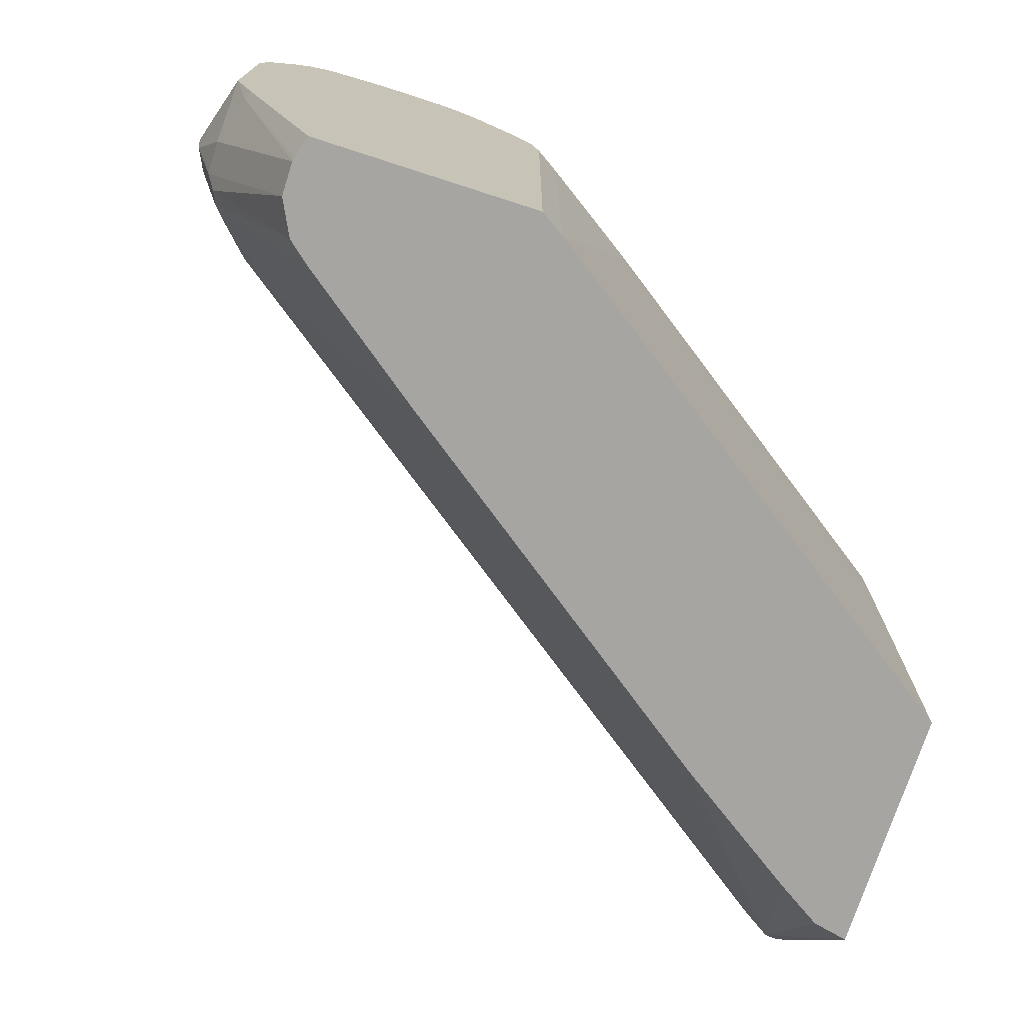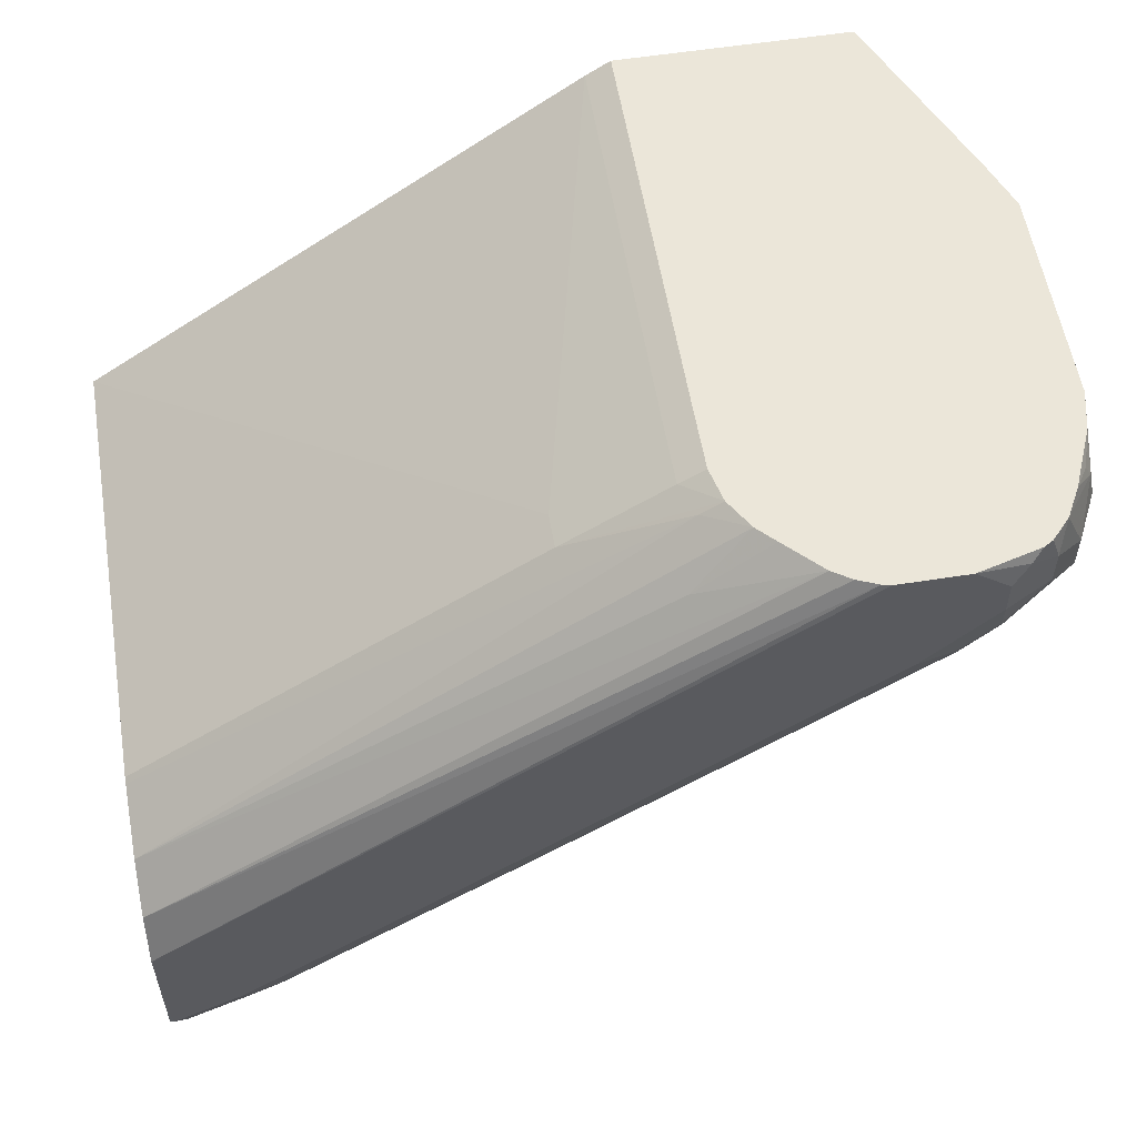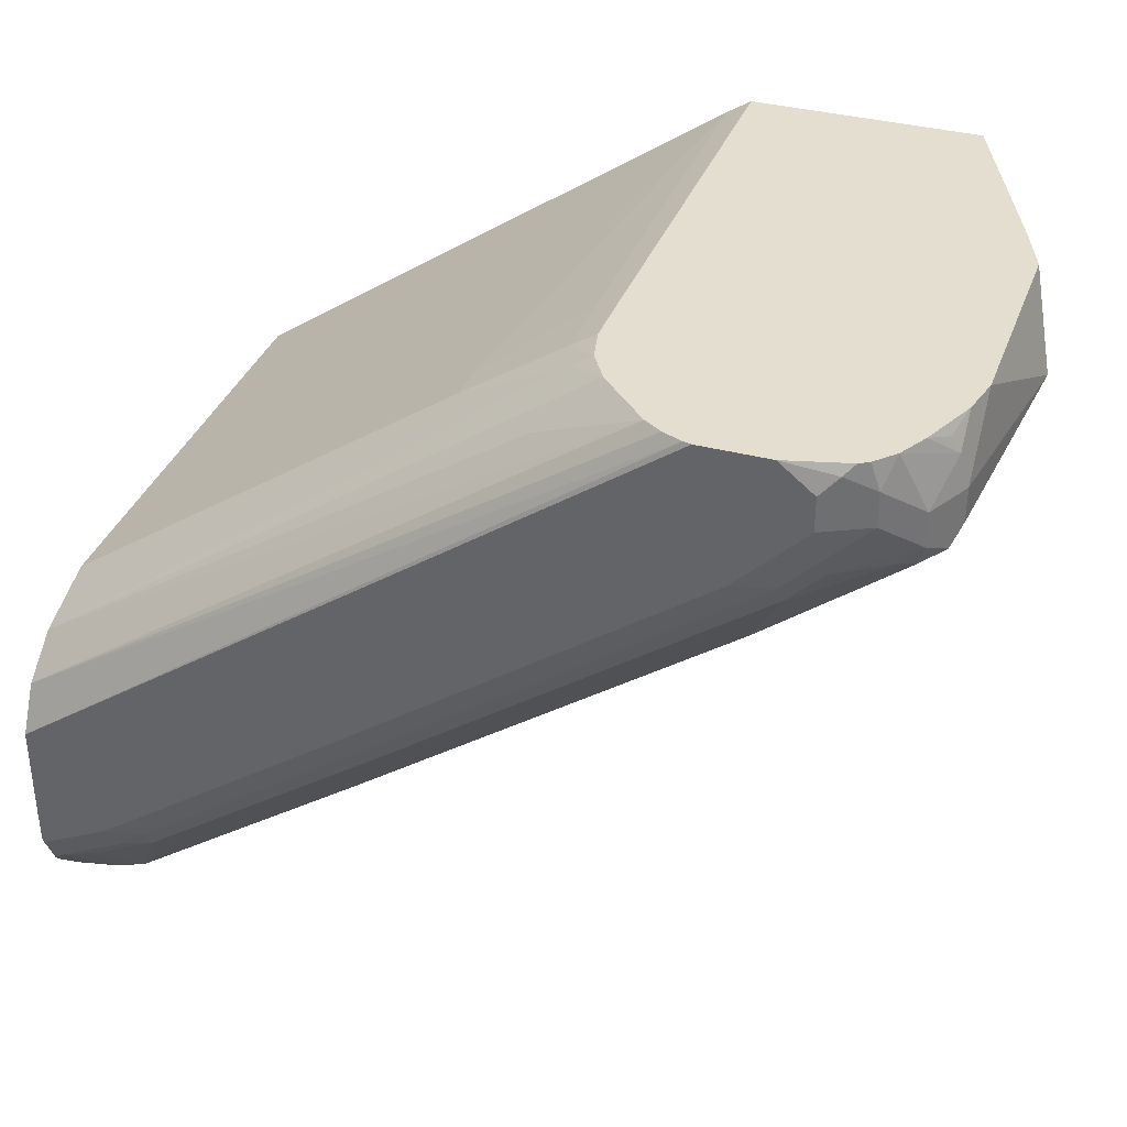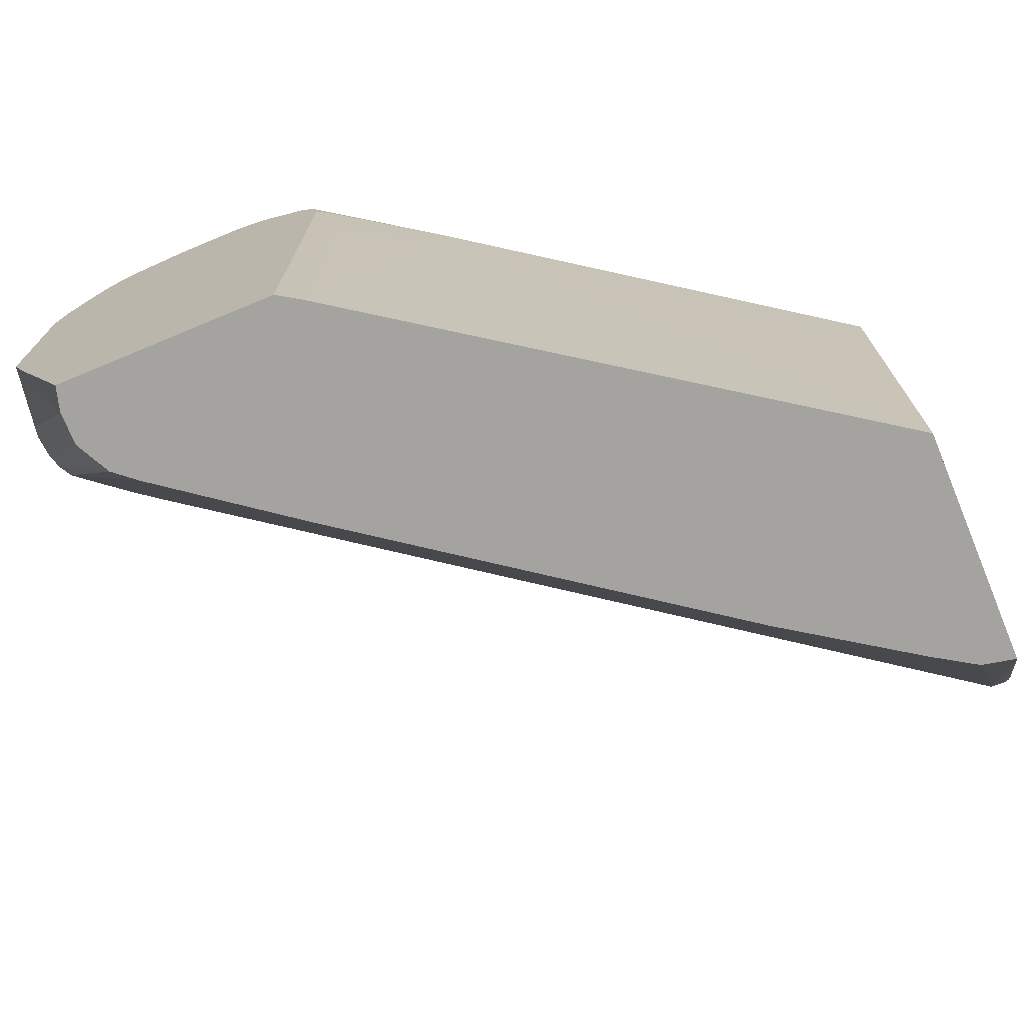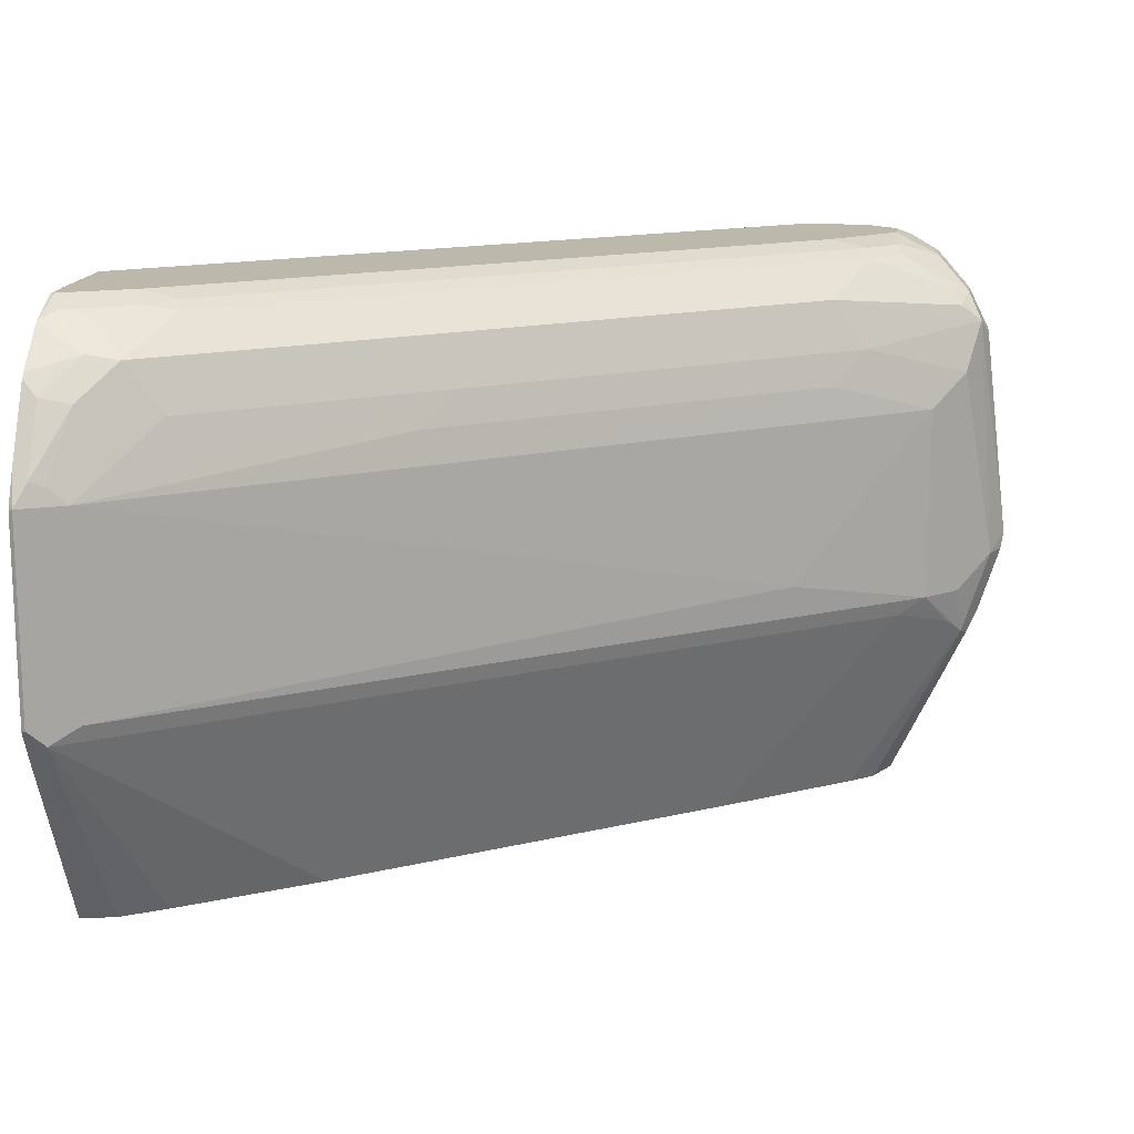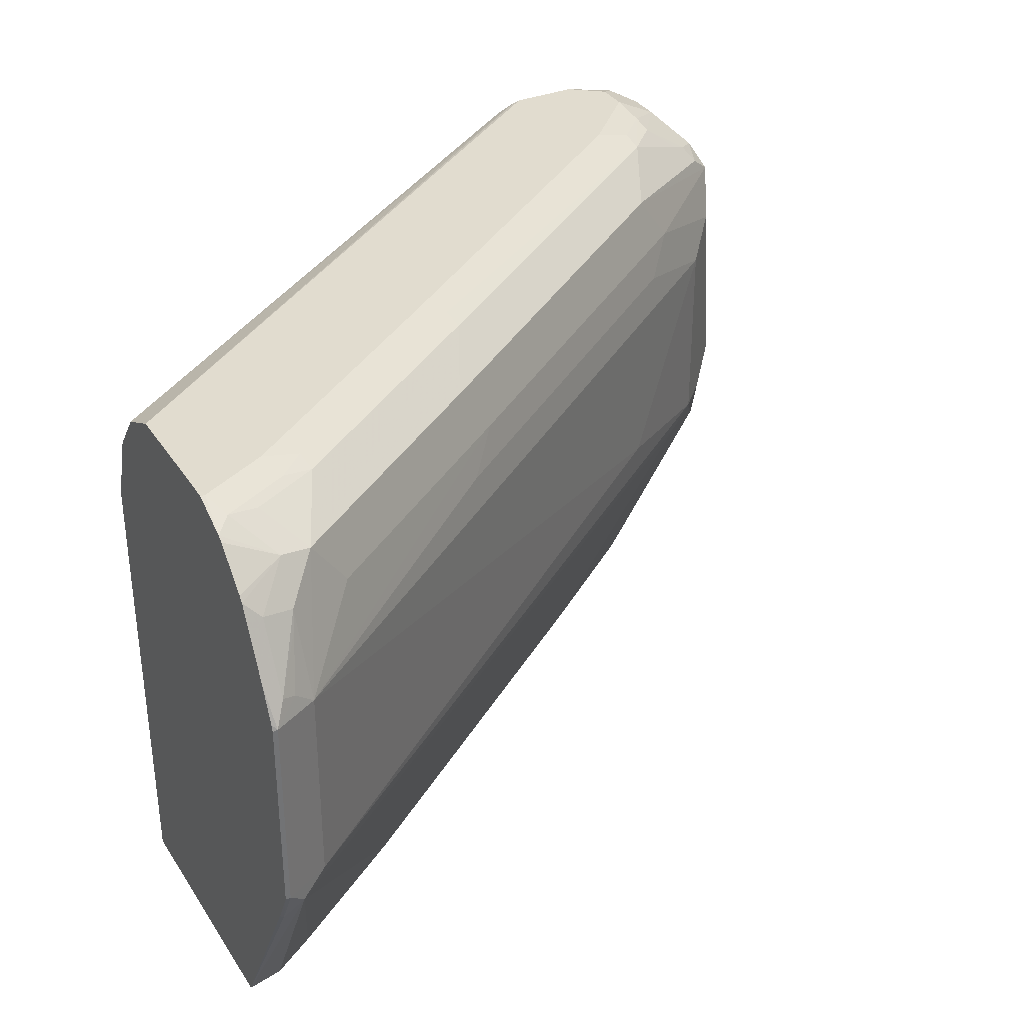
<metadata>
{"format":"obj","ext":"obj","renderer":"f3d","projection":"perspective","resolution":1024,"background":"white","views":[{"elev":-73.9,"azim":-17.9,"up":"+Y"},{"elev":56.2,"azim":170.6,"up":"+Z"},{"elev":35.8,"azim":-161.0,"up":"+Z"},{"elev":-72.9,"azim":22.6,"up":"+Y"},{"elev":14.9,"azim":-171.7,"up":"+Y"},{"elev":34.5,"azim":151.6,"up":"+Y"}]}
</metadata>
<code>
v -4.571e-05 0.7475 -0.4375
v 0.002217 0.7679 -0.4273
v 0.002217 0.7497 -0.4353
v 0.002217 0.7464 -0.4364
v -4.571e-05 0.6381 -0.4375
v -0.02433 0.7475 -0.4254
v -0.01371 0.7566 -0.4284
v -0.006094 0.7596 -0.4315
v 0.002217 0.7795 -0.4215
v 0.002217 0.637 -0.4364
v -4.571e-05 0.6138 -0.4254
v -0.009141 0.629 -0.433
v -0.02433 0.6381 -0.4254
v -0.1702 0.7657 -0.316
v -0.1884 0.7839 -0.2978
v -0.06081 0.7839 -0.3889
v -0.04105 0.8113 -0.392
v -0.02281 0.793 -0.4102
v -0.02055 0.7839 -0.4148
v -0.3525 0.6563 -0.1884
v -0.2249 0.7475 -0.2795
v -0.3707 0.7657 -0.1702
v -0.006094 0.7961 -0.4132
v 0.002217 0.8044 -0.4091
v 0.002217 0.6164 -0.4261
v 0.002217 0.5142 -0.3714
v -0.01274 0.5142 -0.3682
v -0.0169 0.5142 -0.3673
v -0.04086 0.5142 -0.3521
v -0.1126 0.5142 -0.3035
v -0.3131 0.5142 -0.1577
v -0.2097 0.629 -0.2871
v -0.2249 0.6381 -0.2795
v -0.1687 0.8113 -0.3008
v -0.3889 0.7839 -0.152
v -0.3692 0.8113 -0.155
v -0.05928 0.8295 -0.3555
v -0.02281 0.8295 -0.3737
v -0.02433 0.8143 -0.395
v -0.4254 0.6381 -0.1337
v -0.4254 0.7475 -0.1337
v 0.002217 0.8072 -0.4069
v 0.002217 0.5142 -0.237
v -0.386 0.5142 -0.103
v -0.4102 0.629 -0.1413
v -0.1869 0.8295 -0.2643
v -0.4436 0.7657 -0.1155
v -0.4512 0.793 -0.1003
v -0.4398 0.8022 -0.1049
v -0.4254 0.8143 -0.1033
v -0.3874 0.8295 -0.1185
v -0.05697 0.8341 -0.3464
v -0.04257 0.8326 -0.3585
v -0.1846 0.8341 -0.2552
v -0.006094 0.8326 -0.3768
v 0.002217 0.8284 -0.3851
v 0.002217 0.8262 -0.3879
v -0.4375 0.6199 -0.1163
v -0.4467 0.6108 -0.1049
v -0.4436 0.6381 -0.1155
v 0.002217 0.7315 -0.2359
v -0.2127 0.7475 -0.08511
v -0.2686 0.5142 -0.04847
v -0.3986 0.5142 -0.09242
v -0.4618 0.6563 -0.09724
v -0.4695 0.6655 -0.08207
v -0.4557 0.7839 -0.09118
v -0.4557 0.7839 -0.07293
v -0.4497 0.7961 -0.07293
v -0.4497 0.7961 -0.09118
v -0.4436 0.8083 -0.09118
v -0.433 0.8113 -0.1003
v -0.4056 0.8295 -0.1003
v -0.4033 0.8341 -0.09118
v -0.3851 0.8341 -0.1094
v -0.03647 0.8386 -0.3464
v -0.1641 0.8386 -0.2552
v -0.3646 0.8386 -0.1094
v -4.571e-05 0.8386 -0.3646
v 0.002217 0.8382 -0.3642
v -0.4497 0.6077 -0.09724
v -0.4497 0.6199 -0.1033
v 0.002217 0.7646 -0.2359
v -0.2127 0.7657 -0.08511
v -0.2674 0.7292 -0.04863
v -0.2816 0.5142 -0.04023
v -0.4048 0.5142 -0.08009
v -0.4679 0.6563 -0.08511
v -0.4557 0.6381 -0.04023
v -0.4557 0.7512 -0.04023
v -0.4512 0.7718 -0.04023
v -0.4512 0.7862 -0.05473
v -0.4436 0.8083 -0.07293
v -0.4254 0.8265 -0.07293
v -0.4011 0.8386 -0.07293
v 0.002217 0.8386 -0.3464
v -0.4557 0.6199 -0.09118
v -0.4083 0.5142 -0.07293
v 0.002217 0.7679 -0.237
v -0.2735 0.7839 -0.04789
v -0.2849 0.7839 -0.04023
v -0.2674 0.7657 -0.04863
v -0.2807 0.7292 -0.04023
v -0.4043 0.5142 -0.04023
v -0.4557 0.6199 -0.07293
v -0.4467 0.6108 -0.04559
v -0.4456 0.6118 -0.04023
v -0.4385 0.8017 -0.04023
v -0.4467 0.7885 -0.04559
v -0.4302 0.8168 -0.04023
v -0.4254 0.8265 -0.05473
v -0.4102 0.8341 -0.04559
v -0.4011 0.8386 -0.05473
v 0.002217 0.8386 -0.2917
v -0.4083 0.5142 -0.05473
v 0.002217 0.8036 -0.2492
v -0.2943 0.7995 -0.04023
v -0.2807 0.7657 -0.04023
v -0.4078 0.5142 -0.05267
v -0.4206 0.8271 -0.04023
v -0.4155 0.8301 -0.04023
v -0.3828 0.8386 -0.04023
v 0.002217 0.8265 -0.2674
v -0.3464 0.8386 -0.04023
v -0.3421 0.8376 -0.04023
v -0.3216 0.8269 -0.04023
v -0.2643 0.8113 -0.06838
v -0.3034 0.8087 -0.04023
v -0.3315 0.8333 -0.04023
f 66 68 67
f 68 90 91
f 68 91 92
f 71 73 72
f 69 92 93
f 69 93 71
f 66 89 90
f 69 71 70
f 71 93 111
f 71 111 94
f 71 94 73
f 66 90 68
f 68 92 69
f 74 95 78
f 74 94 95
f 74 78 75
f 76 77 78
f 76 78 95
f 76 95 113
f 76 113 122
f 76 122 124
f 76 124 114
f 76 114 96
f 76 96 79
f 79 96 80
f 66 88 89
f 81 97 88
f 73 94 74
f 65 88 66
f 54 77 76
f 64 87 81
f 81 88 82
f 48 69 70
f 48 70 71
f 48 71 49
f 49 71 72
f 49 72 50
f 50 72 73
f 50 73 51
f 51 73 74
f 51 74 75
f 51 75 54
f 52 76 53
f 52 54 76
f 53 76 55
f 54 75 78
f 54 78 77
f 55 79 56
f 55 76 79
f 56 79 80
f 59 64 81
f 59 81 82
f 59 82 60
f 60 82 65
f 61 83 84
f 61 84 62
f 62 84 102
f 62 102 85
f 62 85 63
f 63 85 86
f 65 82 88
f 81 87 98
f 93 110 111
f 83 99 100
f 48 68 69
f 94 111 112
f 94 112 95
f 95 112 113
f 97 98 115
f 97 115 105
f 99 116 100
f 100 117 101
f 100 116 117
f 101 118 102
f 104 107 106
f 104 106 119
f 105 115 106
f 92 110 93
f 106 115 119
f 111 120 121
f 111 121 112
f 112 121 122
f 112 122 113
f 114 124 125
f 114 125 123
f 116 123 126
f 116 126 127
f 116 127 117
f 117 127 128
f 123 125 129
f 123 129 126
f 126 128 127
f 110 120 111
f 81 98 97
f 92 108 110
f 91 109 92
f 83 100 84
f 84 100 101
f 84 101 102
f 85 102 118
f 85 118 103
f 85 103 86
f 86 103 118
f 86 101 117
f 86 117 128
f 86 128 126
f 86 126 129
f 86 129 125
f 86 125 124
f 92 109 108
f 86 124 122
f 86 121 120
f 86 120 110
f 86 110 108
f 86 108 91
f 86 91 90
f 86 90 89
f 86 89 107
f 86 107 104
f 88 97 105
f 88 105 89
f 89 105 106
f 89 106 107
f 91 108 109
f 86 122 121
f 48 67 68
f 86 118 101
f 48 65 66
f 6 15 16
f 6 16 17
f 6 17 18
f 6 18 19
f 6 19 7
f 6 13 20
f 6 20 21
f 6 21 22
f 6 22 14
f 7 19 8
f 8 19 18
f 8 18 23
f 8 23 9
f 6 14 15
f 9 23 24
f 11 25 26
f 11 26 12
f 12 26 27
f 12 27 28
f 12 28 29
f 12 29 30
f 12 30 31
f 12 31 32
f 12 32 33
f 12 33 13
f 13 33 20
f 14 22 15
f 15 34 17
f 10 25 11
f 15 17 16
f 5 12 13
f 2 8 9
f 48 66 67
f 1 2 3
f 1 3 4
f 1 4 10
f 1 10 5
f 1 5 13
f 1 13 6
f 1 6 7
f 1 7 8
f 1 8 2
f 2 9 24
f 2 24 42
f 2 42 57
f 5 11 12
f 2 57 56
f 2 80 96
f 2 96 114
f 2 114 123
f 2 123 116
f 2 116 99
f 2 99 83
f 2 83 61
f 2 61 43
f 2 43 26
f 2 26 25
f 2 25 10
f 2 10 4
f 2 4 3
f 2 56 80
f 15 22 35
f 5 10 11
f 15 36 34
f 34 36 51
f 34 51 46
f 35 41 47
f 35 47 48
f 35 48 36
f 36 48 49
f 36 49 50
f 36 50 51
f 37 52 53
f 37 53 55
f 37 55 38
f 37 46 54
f 39 55 56
f 39 56 57
f 39 57 42
f 40 45 58
f 40 58 59
f 40 59 60
f 40 60 65
f 40 65 47
f 40 47 41
f 43 61 62
f 43 62 63
f 44 64 59
f 44 59 58
f 44 58 45
f 46 51 54
f 15 35 36
f 47 65 48
f 32 40 33
f 32 45 40
f 37 54 52
f 31 45 32
f 17 37 38
f 17 55 39
f 17 39 23
f 17 23 18
f 17 34 46
f 17 46 37
f 20 40 41
f 20 41 21
f 20 33 40
f 21 41 22
f 22 41 35
f 23 39 24
f 24 39 42
f 26 43 63
f 17 38 55
f 26 86 104
f 26 63 86
f 31 44 45
f 26 28 27
f 26 29 28
f 26 30 29
f 26 44 31
f 26 31 30
f 26 87 64
f 26 98 87
f 26 115 98
f 26 119 115
f 26 104 119
f 26 64 44

</code>
